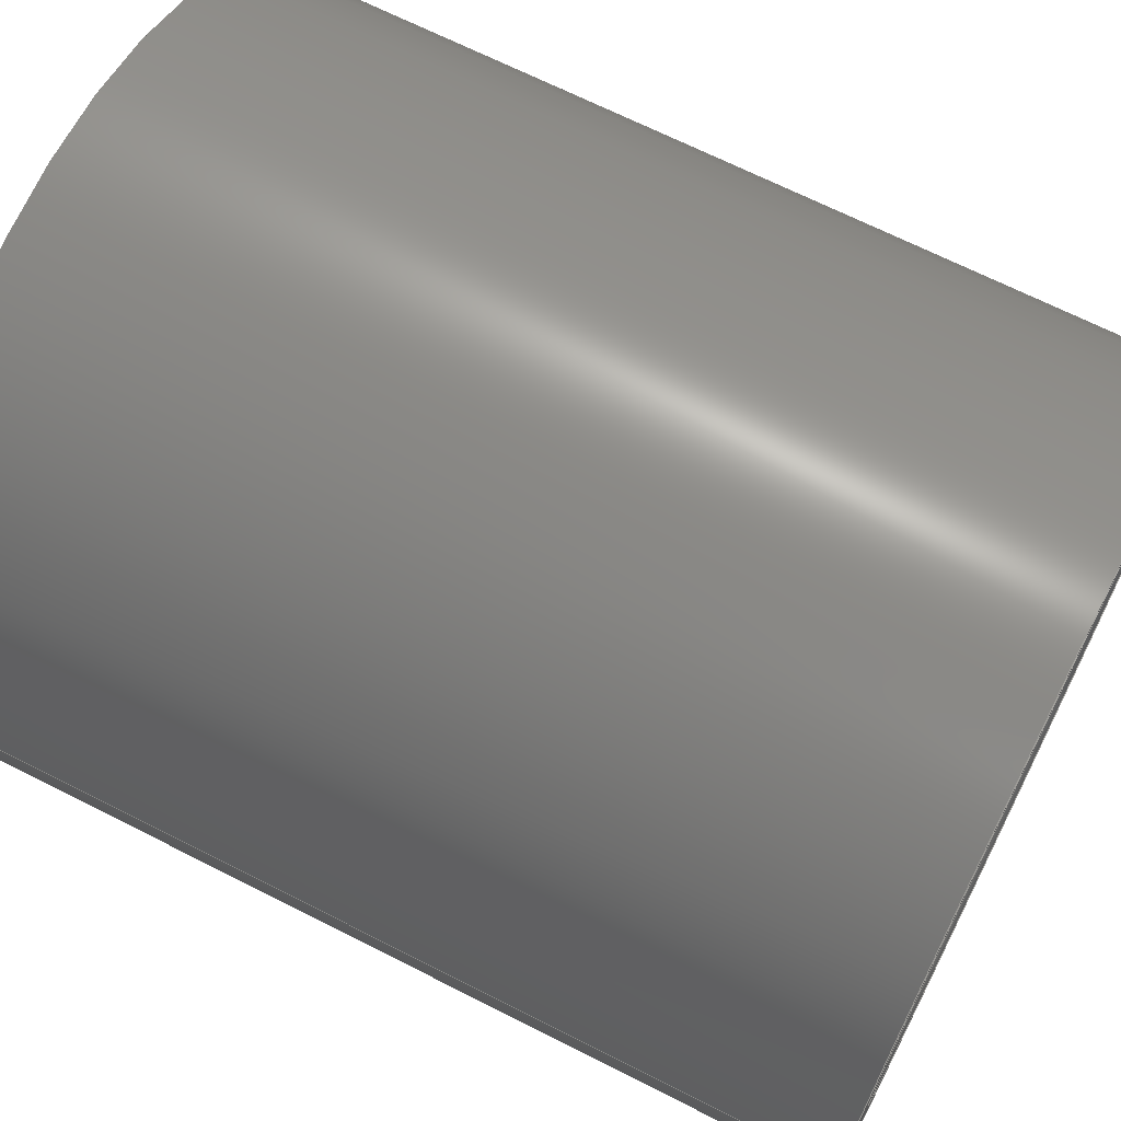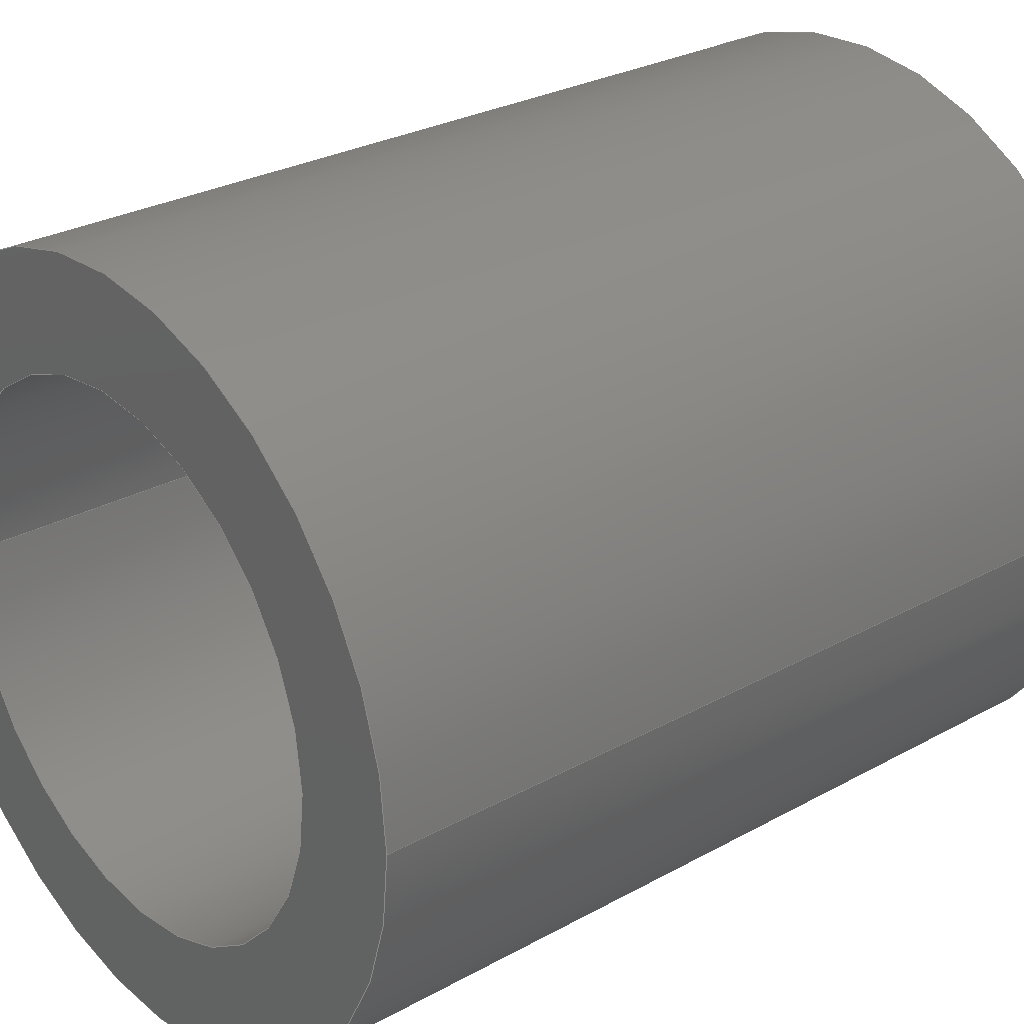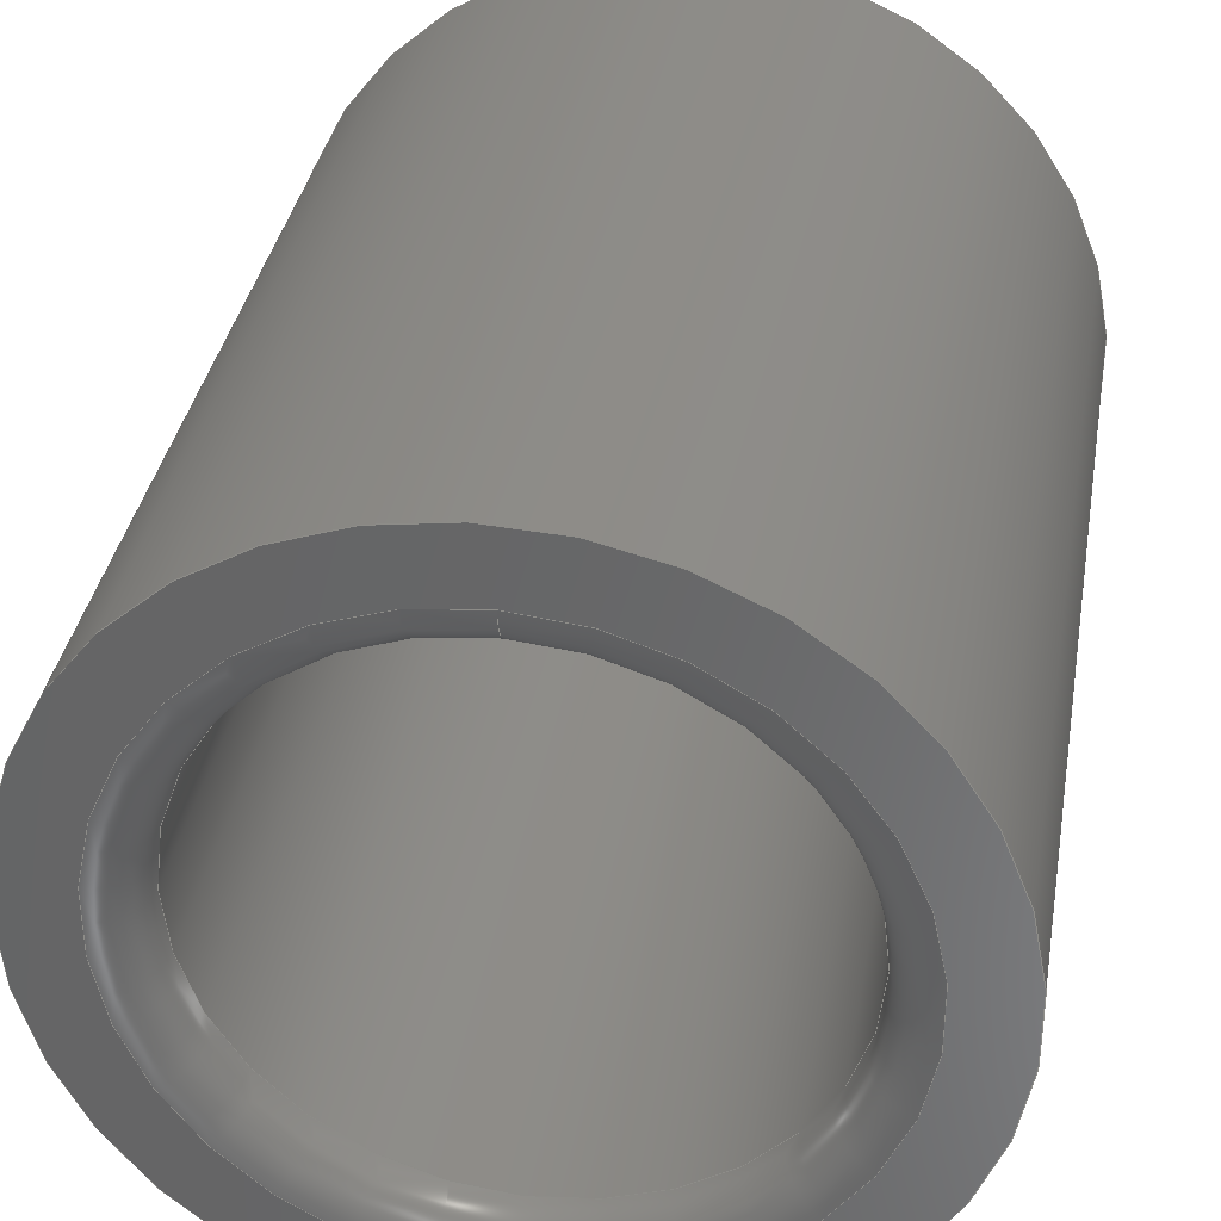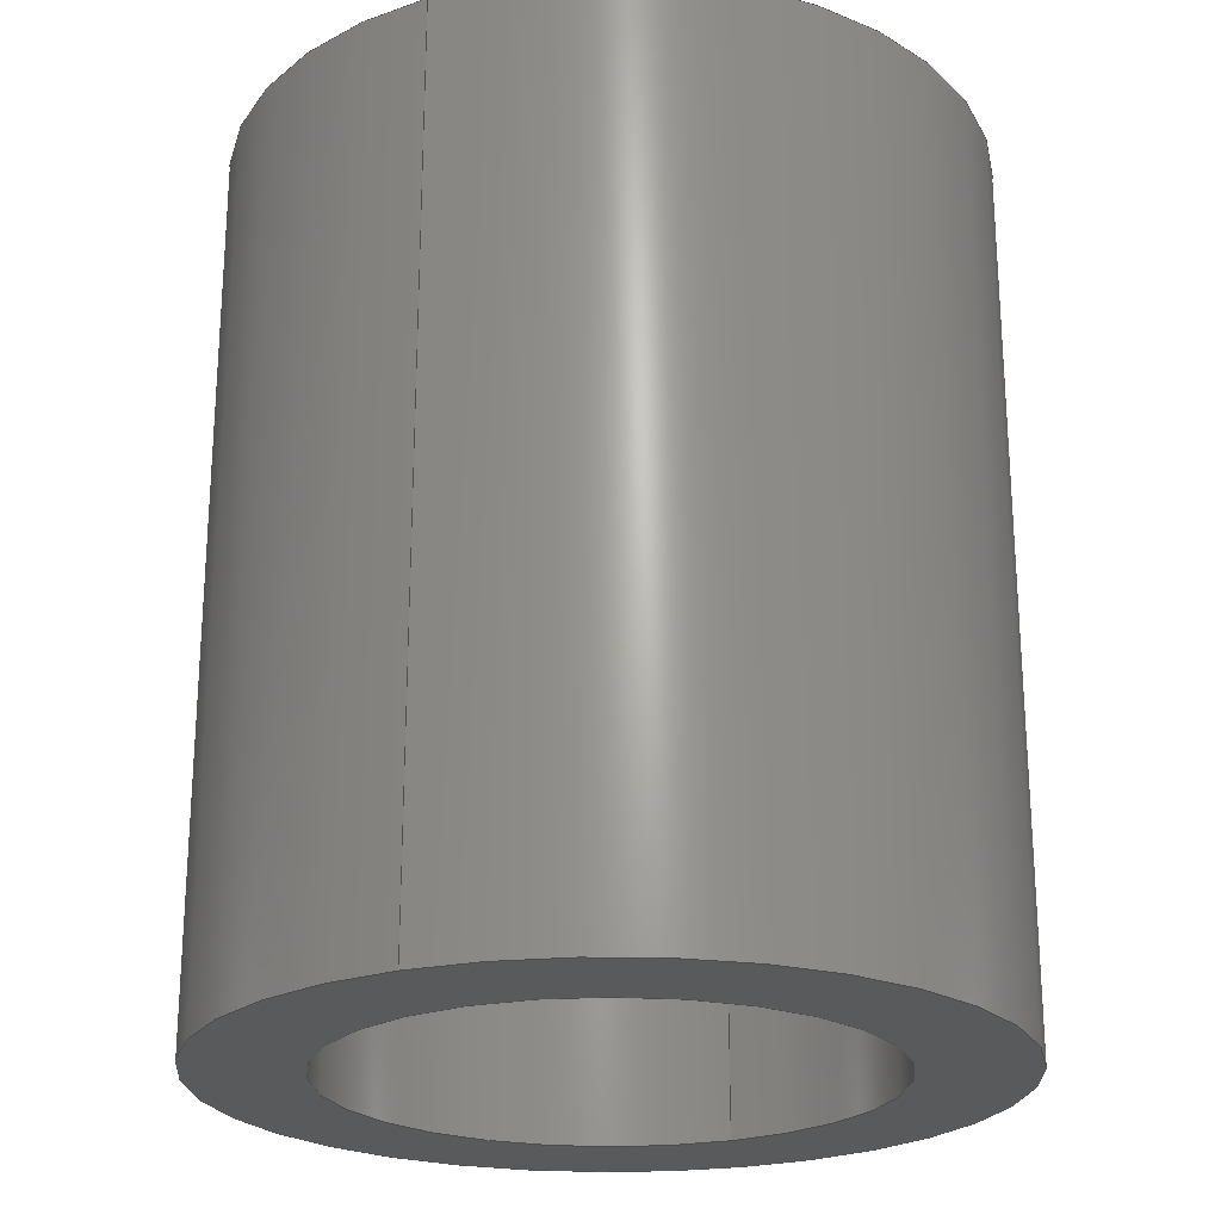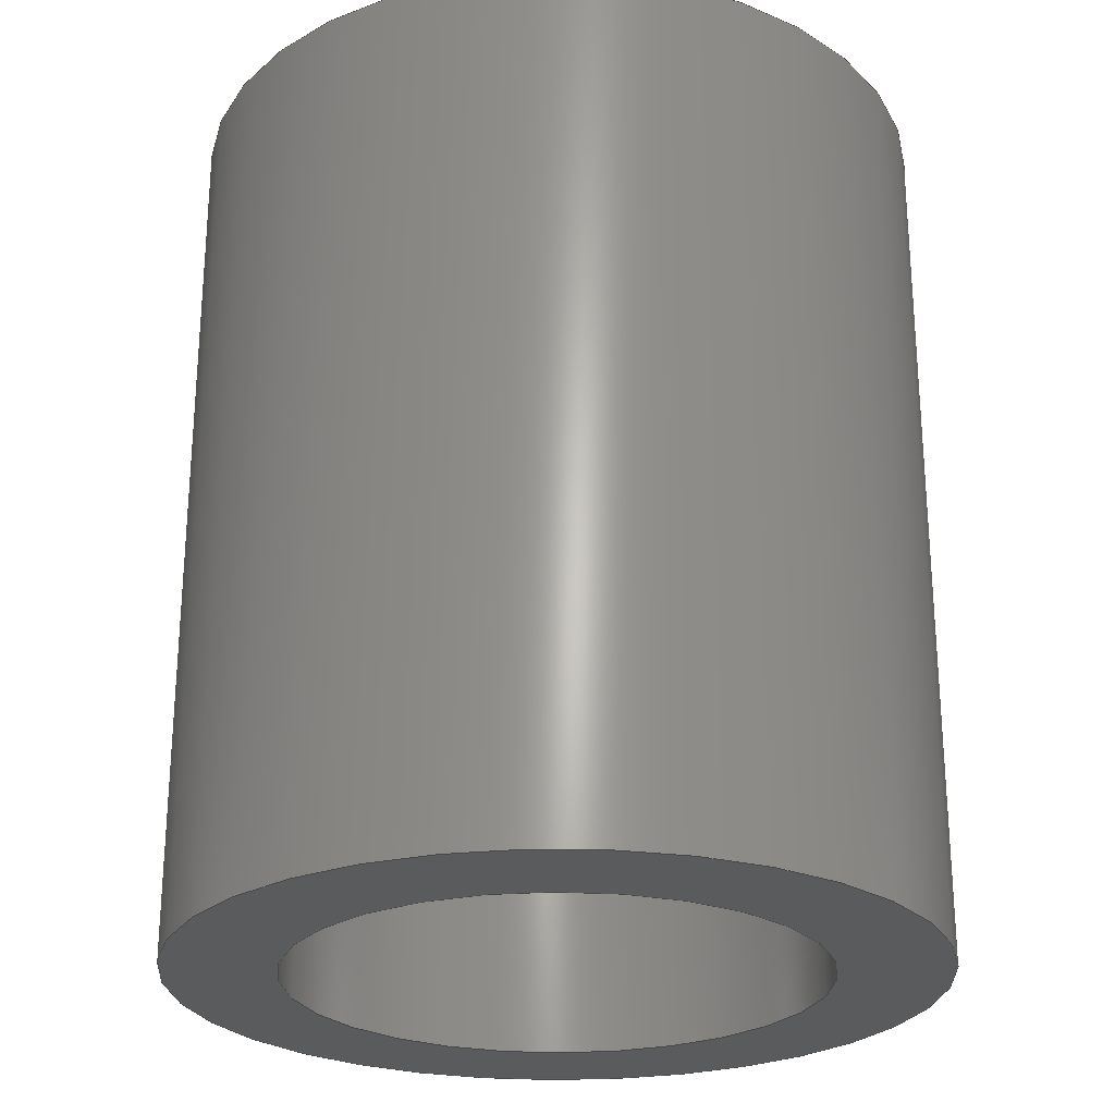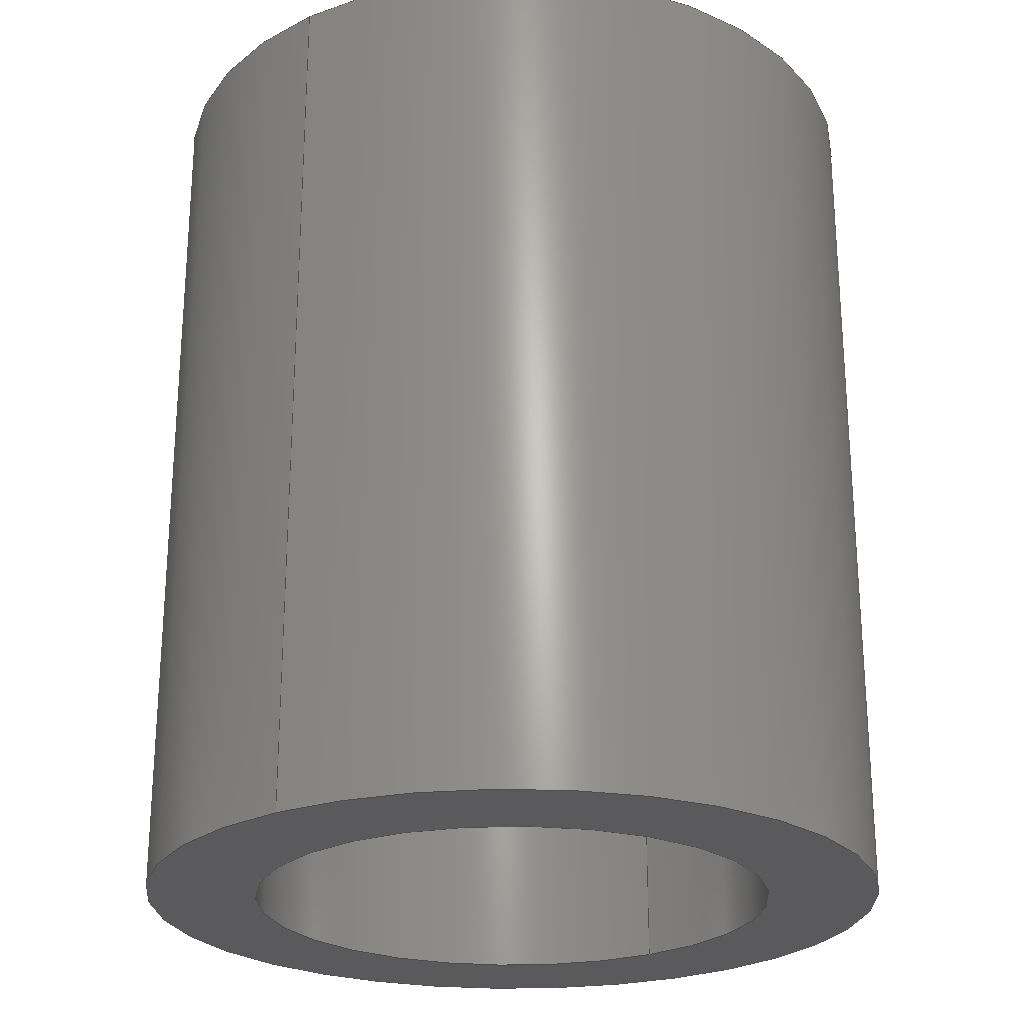
<metadata>
{"format":"step","ext":"stp","renderer":"f3d","projection":"perspective","resolution":1024,"background":"white","views":[{"elev":67.7,"azim":117.0,"up":"+Z"},{"elev":27.9,"azim":49.9,"up":"+Z"},{"elev":35.2,"azim":-170.4,"up":"+Z"},{"elev":-23.2,"azim":115.5,"up":"+Y"},{"elev":-25.5,"azim":-102.2,"up":"+Y"},{"elev":-24.6,"azim":125.3,"up":"+Y"}]}
</metadata>
<code>
ISO-10303-21;
DATA;
#1=MECHANICAL_DESIGN_GEOMETRIC_PRESENTATION_REPRESENTATION('',(#4),#160);
#2=SHAPE_REPRESENTATION_RELATIONSHIP('SRR','None',#171,#3);
#3=ADVANCED_BREP_SHAPE_REPRESENTATION('',(#5),#159);
#4=STYLED_ITEM('',(#180),#5);
#5=MANIFOLD_SOLID_BREP('Solid1',#74);
#6=FACE_BOUND('',#24,.T.);
#7=FACE_BOUND('',#27,.T.);
#8=PLANE('',#103);
#9=PLANE('',#107);
#10=LINE('',#147,#12);
#11=LINE('',#154,#13);
#12=VECTOR('',#122,0.2985);
#13=VECTOR('',#131,0.4235);
#14=CYLINDRICAL_SURFACE('',#101,0.2985);
#15=CYLINDRICAL_SURFACE('',#105,0.4235);
#16=FACE_OUTER_BOUND('',#21,.T.);
#17=FACE_OUTER_BOUND('',#22,.T.);
#18=FACE_OUTER_BOUND('',#23,.T.);
#19=FACE_OUTER_BOUND('',#25,.T.);
#20=FACE_OUTER_BOUND('',#26,.T.);
#21=EDGE_LOOP('',(#50,#51,#52,#53,#54));
#22=EDGE_LOOP('',(#55,#56,#57,#58,#59));
#23=EDGE_LOOP('',(#60));
#24=EDGE_LOOP('',(#61));
#25=EDGE_LOOP('',(#62,#63,#64,#65));
#26=EDGE_LOOP('',(#66));
#27=EDGE_LOOP('',(#67));
#28=CIRCLE('',#97,0.3485);
#29=CIRCLE('',#98,0.05);
#30=CIRCLE('',#99,0.2985);
#31=CIRCLE('',#100,0.2985);
#32=CIRCLE('',#102,0.2985);
#33=CIRCLE('',#104,0.4235);
#34=CIRCLE('',#106,0.4235);
#35=VERTEX_POINT('',#138);
#36=VERTEX_POINT('',#140);
#37=VERTEX_POINT('',#142);
#38=VERTEX_POINT('',#146);
#39=VERTEX_POINT('',#150);
#40=VERTEX_POINT('',#153);
#41=EDGE_CURVE('',#35,#35,#28,.T.);
#42=EDGE_CURVE('',#35,#36,#29,.T.);
#43=EDGE_CURVE('',#36,#37,#30,.T.);
#44=EDGE_CURVE('',#37,#36,#31,.T.);
#45=EDGE_CURVE('',#37,#38,#10,.T.);
#46=EDGE_CURVE('',#38,#38,#32,.T.);
#47=EDGE_CURVE('',#39,#39,#33,.T.);
#48=EDGE_CURVE('',#39,#40,#11,.T.);
#49=EDGE_CURVE('',#40,#40,#34,.T.);
#50=ORIENTED_EDGE('',*,*,#41,.T.);
#51=ORIENTED_EDGE('',*,*,#42,.T.);
#52=ORIENTED_EDGE('',*,*,#43,.T.);
#53=ORIENTED_EDGE('',*,*,#44,.T.);
#54=ORIENTED_EDGE('',*,*,#42,.F.);
#55=ORIENTED_EDGE('',*,*,#44,.F.);
#56=ORIENTED_EDGE('',*,*,#45,.T.);
#57=ORIENTED_EDGE('',*,*,#46,.T.);
#58=ORIENTED_EDGE('',*,*,#45,.F.);
#59=ORIENTED_EDGE('',*,*,#43,.F.);
#60=ORIENTED_EDGE('',*,*,#47,.T.);
#61=ORIENTED_EDGE('',*,*,#41,.F.);
#62=ORIENTED_EDGE('',*,*,#47,.F.);
#63=ORIENTED_EDGE('',*,*,#48,.T.);
#64=ORIENTED_EDGE('',*,*,#49,.T.);
#65=ORIENTED_EDGE('',*,*,#48,.F.);
#66=ORIENTED_EDGE('',*,*,#49,.F.);
#67=ORIENTED_EDGE('',*,*,#46,.F.);
#68=TOROIDAL_SURFACE('',#96,0.3485,0.05);
#69=ADVANCED_FACE('',(#16),#68,.T.);
#70=ADVANCED_FACE('',(#17),#14,.F.);
#71=ADVANCED_FACE('',(#18,#6),#8,.T.);
#72=ADVANCED_FACE('',(#19),#15,.T.);
#73=ADVANCED_FACE('',(#20,#7),#9,.F.);
#74=CLOSED_SHELL('',(#69,#70,#71,#72,#73));
#75=DERIVED_UNIT_ELEMENT(#77,1);
#76=DERIVED_UNIT_ELEMENT(#165,-3);
#77=(
CONVERSION_BASED_UNIT('gram',#79)
MASS_UNIT()
NAMED_UNIT(#162)
);
#78=(
MASS_UNIT()
NAMED_UNIT(*)
SI_UNIT(.KILO.,.GRAM.)
);
#79=MASS_MEASURE_WITH_UNIT(MASS_MEASURE(0.001),#78);
#80=DERIVED_UNIT((#75,#76));
#81=MEASURE_REPRESENTATION_ITEM('density measure',
POSITIVE_RATIO_MEASURE(1),#80);
#82=PROPERTY_DEFINITION_REPRESENTATION(#87,#84);
#83=PROPERTY_DEFINITION_REPRESENTATION(#88,#85);
#84=REPRESENTATION('material name',(#86),#159);
#85=REPRESENTATION('density',(#81),#159);
#86=DESCRIPTIVE_REPRESENTATION_ITEM('Generic','Generic');
#87=PROPERTY_DEFINITION('material property','material name',#173);
#88=PROPERTY_DEFINITION('material property','density of part',#173);
#89=DATE_TIME_ROLE('creation_date');
#90=APPLIED_DATE_AND_TIME_ASSIGNMENT(#91,#89,(#173));
#91=DATE_AND_TIME(#92,#93);
#92=CALENDAR_DATE(2024,26,7);
#93=LOCAL_TIME(0,0,0,#94);
#94=COORDINATED_UNIVERSAL_TIME_OFFSET(0,0,.BEHIND.);
#95=AXIS2_PLACEMENT_3D('',#136,#108,#109);
#96=AXIS2_PLACEMENT_3D('',#137,#110,#111);
#97=AXIS2_PLACEMENT_3D('',#139,#112,#113);
#98=AXIS2_PLACEMENT_3D('',#141,#114,#115);
#99=AXIS2_PLACEMENT_3D('',#143,#116,#117);
#100=AXIS2_PLACEMENT_3D('',#144,#118,#119);
#101=AXIS2_PLACEMENT_3D('',#145,#120,#121);
#102=AXIS2_PLACEMENT_3D('',#148,#123,#124);
#103=AXIS2_PLACEMENT_3D('',#149,#125,#126);
#104=AXIS2_PLACEMENT_3D('',#151,#127,#128);
#105=AXIS2_PLACEMENT_3D('',#152,#129,#130);
#106=AXIS2_PLACEMENT_3D('',#155,#132,#133);
#107=AXIS2_PLACEMENT_3D('',#156,#134,#135);
#108=DIRECTION('axis',(0,0,1));
#109=DIRECTION('refdir',(1,0,0));
#110=DIRECTION('center_axis',(0,-1,0));
#111=DIRECTION('ref_axis',(0,0,-1));
#112=DIRECTION('center_axis',(0,1,0));
#113=DIRECTION('ref_axis',(1,0,0));
#114=DIRECTION('center_axis',(-1,0,-1.225e-16));
#115=DIRECTION('ref_axis',(-1.225e-16,0,1));
#116=DIRECTION('center_axis',(0,-1,0));
#117=DIRECTION('ref_axis',(1,0,0));
#118=DIRECTION('center_axis',(0,-1,0));
#119=DIRECTION('ref_axis',(1,0,0));
#120=DIRECTION('center_axis',(0,1,0));
#121=DIRECTION('ref_axis',(1,0,0));
#122=DIRECTION('',(0,-1,0));
#123=DIRECTION('center_axis',(0,-1,0));
#124=DIRECTION('ref_axis',(1,0,0));
#125=DIRECTION('center_axis',(0,1,0));
#126=DIRECTION('ref_axis',(0,0,1));
#127=DIRECTION('center_axis',(0,1,0));
#128=DIRECTION('ref_axis',(-1,0,0));
#129=DIRECTION('center_axis',(0,1,0));
#130=DIRECTION('ref_axis',(-1,0,0));
#131=DIRECTION('',(0,-1,0));
#132=DIRECTION('center_axis',(0,1,0));
#133=DIRECTION('ref_axis',(-1,0,0));
#134=DIRECTION('center_axis',(0,1,0));
#135=DIRECTION('ref_axis',(0,0,1));
#136=CARTESIAN_POINT('',(0,0,0));
#137=CARTESIAN_POINT('Origin',(0,0.95,0));
#138=CARTESIAN_POINT('',(-4.268e-17,1,0.3485));
#139=CARTESIAN_POINT('Origin',(0,1,0));
#140=CARTESIAN_POINT('',(-3.656e-17,0.95,0.2985));
#141=CARTESIAN_POINT('Origin',(-4.268e-17,0.95,0.3485));
#142=CARTESIAN_POINT('',(-0.2985,0.95,-3.656e-17));
#143=CARTESIAN_POINT('Origin',(0,0.95,0));
#144=CARTESIAN_POINT('Origin',(0,0.95,0));
#145=CARTESIAN_POINT('Origin',(0,0,0));
#146=CARTESIAN_POINT('',(-0.2985,0,3.656e-17));
#147=CARTESIAN_POINT('',(-0.2985,0,3.656e-17));
#148=CARTESIAN_POINT('Origin',(0,0,0));
#149=CARTESIAN_POINT('Origin',(0,1,0));
#150=CARTESIAN_POINT('',(0.4235,1,-5.186e-17));
#151=CARTESIAN_POINT('Origin',(0,1,0));
#152=CARTESIAN_POINT('Origin',(0,0,0));
#153=CARTESIAN_POINT('',(0.4235,0,-5.186e-17));
#154=CARTESIAN_POINT('',(0.4235,0,-5.186e-17));
#155=CARTESIAN_POINT('Origin',(0,0,0));
#156=CARTESIAN_POINT('Origin',(0,0,0));
#157=UNCERTAINTY_MEASURE_WITH_UNIT(LENGTH_MEASURE(0.0003937),
#163,'DISTANCE_ACCURACY_VALUE',
'Maximum model space distance between geometric entities at asserted c
onnectivities');
#158=UNCERTAINTY_MEASURE_WITH_UNIT(LENGTH_MEASURE(0.0003937),
#163,'DISTANCE_ACCURACY_VALUE',
'Maximum model space distance between geometric entities at asserted c
onnectivities');
#159=(
GEOMETRIC_REPRESENTATION_CONTEXT(3)
GLOBAL_UNCERTAINTY_ASSIGNED_CONTEXT((#157))
GLOBAL_UNIT_ASSIGNED_CONTEXT((#163,#167,#168))
REPRESENTATION_CONTEXT('','3D')
);
#160=(
GEOMETRIC_REPRESENTATION_CONTEXT(3)
GLOBAL_UNCERTAINTY_ASSIGNED_CONTEXT((#158))
GLOBAL_UNIT_ASSIGNED_CONTEXT((#163,#167,#168))
REPRESENTATION_CONTEXT('','3D')
);
#161=DIMENSIONAL_EXPONENTS(1,0,0,0,0,0,0);
#162=DIMENSIONAL_EXPONENTS(0,1,0,0,0,0,0);
#163=(
CONVERSION_BASED_UNIT('inch',#166)
LENGTH_UNIT()
NAMED_UNIT(#161)
);
#164=(
LENGTH_UNIT()
NAMED_UNIT(*)
SI_UNIT(.MILLI.,.METRE.)
);
#165=(
LENGTH_UNIT()
NAMED_UNIT(*)
SI_UNIT(.CENTI.,.METRE.)
);
#166=LENGTH_MEASURE_WITH_UNIT(LENGTH_MEASURE(25.4),#164);
#167=(
NAMED_UNIT(*)
PLANE_ANGLE_UNIT()
SI_UNIT($,.RADIAN.)
);
#168=(
NAMED_UNIT(*)
SI_UNIT($,.STERADIAN.)
SOLID_ANGLE_UNIT()
);
#169=SHAPE_DEFINITION_REPRESENTATION(#170,#171);
#170=PRODUCT_DEFINITION_SHAPE('',$,#173);
#171=SHAPE_REPRESENTATION('',(#95),#159);
#172=PRODUCT_DEFINITION_CONTEXT('part definition',#177,'design');
#173=PRODUCT_DEFINITION('Bearing Test Fit','BearingTestFitV1',#174,#172);
#174=PRODUCT_DEFINITION_FORMATION('',$,#179);
#175=PRODUCT_RELATED_PRODUCT_CATEGORY('BearingTestFitV1',
'BearingTestFitV1',(#179));
#176=APPLICATION_PROTOCOL_DEFINITION('international standard',
'automotive_design',2009,#177);
#177=APPLICATION_CONTEXT(
'Core Data for Automotive Mechanical Design Process');
#178=PRODUCT_CONTEXT('part definition',#177,'mechanical');
#179=PRODUCT('Bearing Test Fit','BearingTestFitV1',$,(#178));
#180=PRESENTATION_STYLE_ASSIGNMENT((#181));
#181=SURFACE_STYLE_USAGE(.BOTH.,#184);
#182=SURFACE_STYLE_RENDERING_WITH_PROPERTIES($,#188,(#183));
#183=SURFACE_STYLE_TRANSPARENT(0);
#184=SURFACE_SIDE_STYLE('',(#185,#182));
#185=SURFACE_STYLE_FILL_AREA(#186);
#186=FILL_AREA_STYLE('',(#187));
#187=FILL_AREA_STYLE_COLOUR('',#188);
#188=COLOUR_RGB('',0.749,0.749,0.749);
ENDSEC;
END-ISO-10303-21;

</code>
